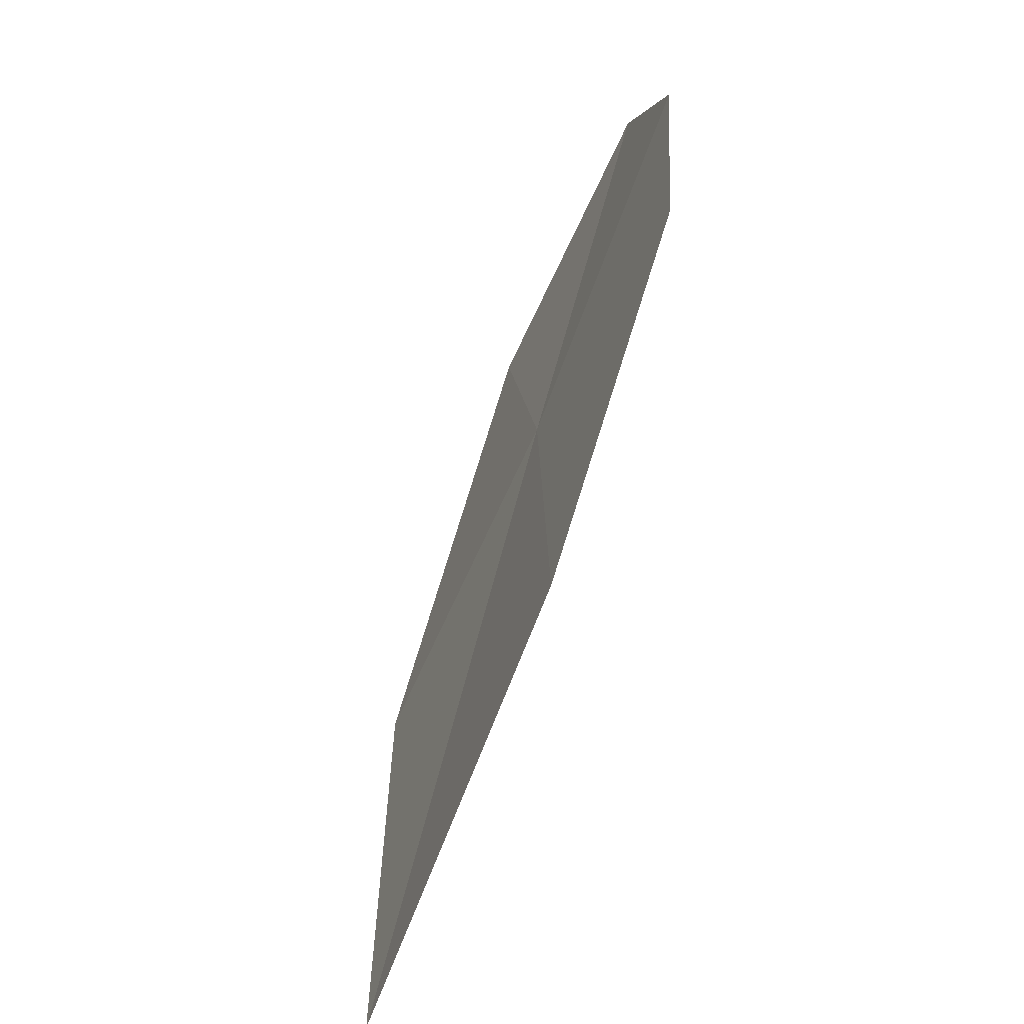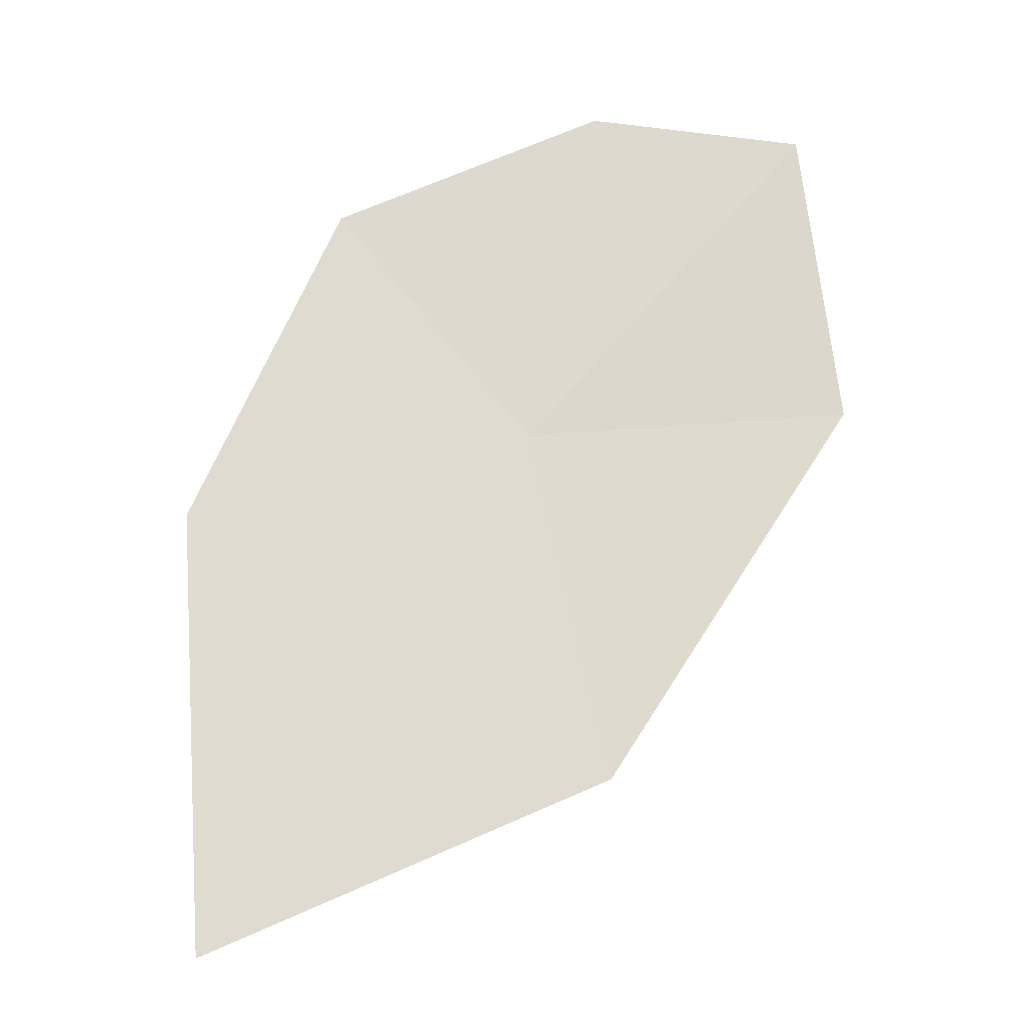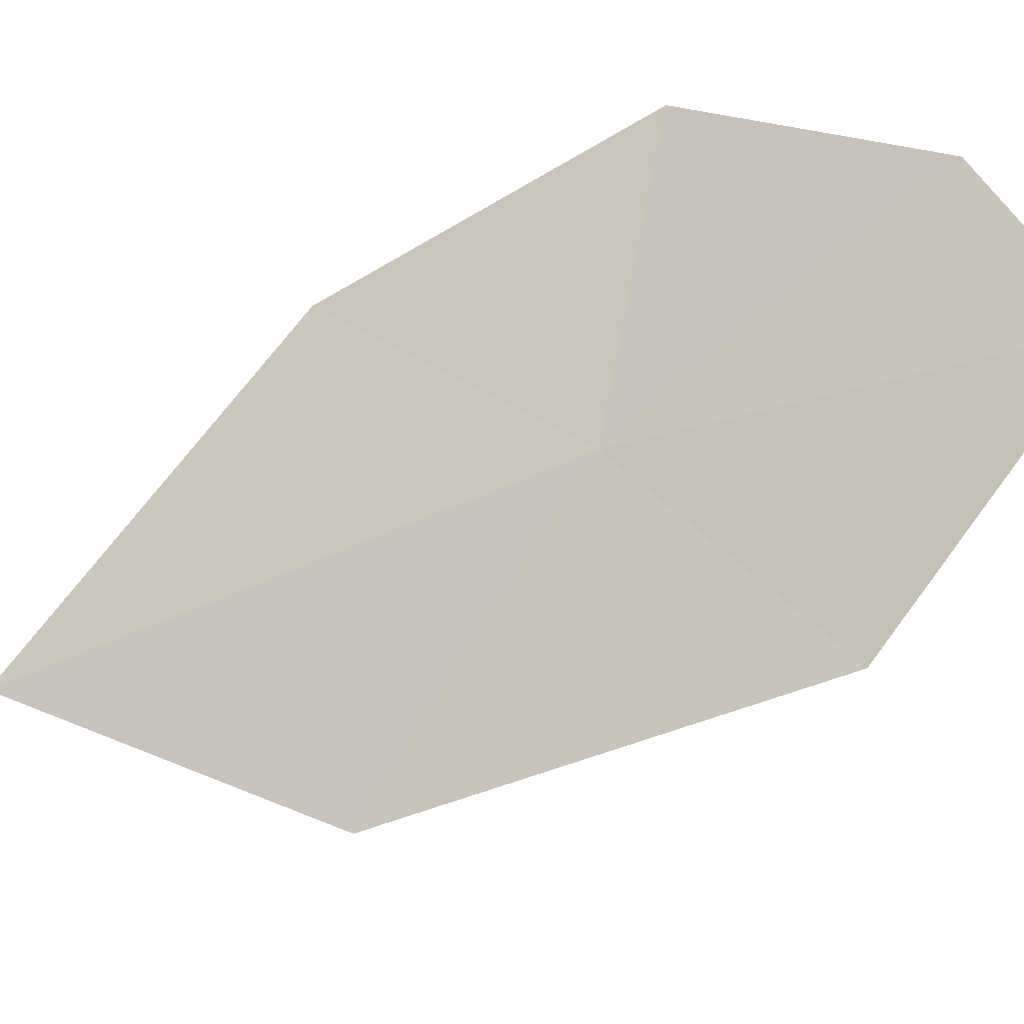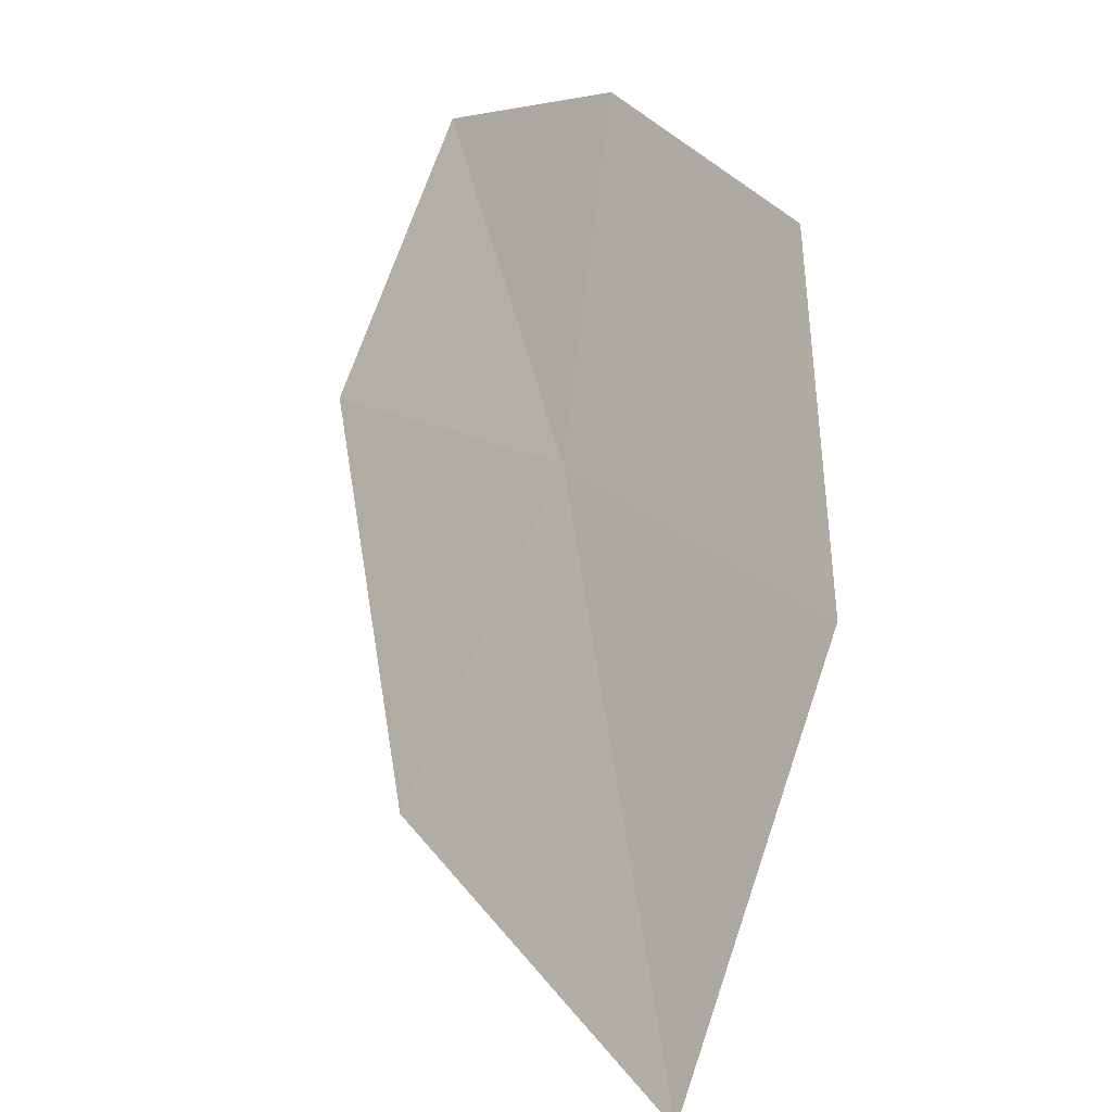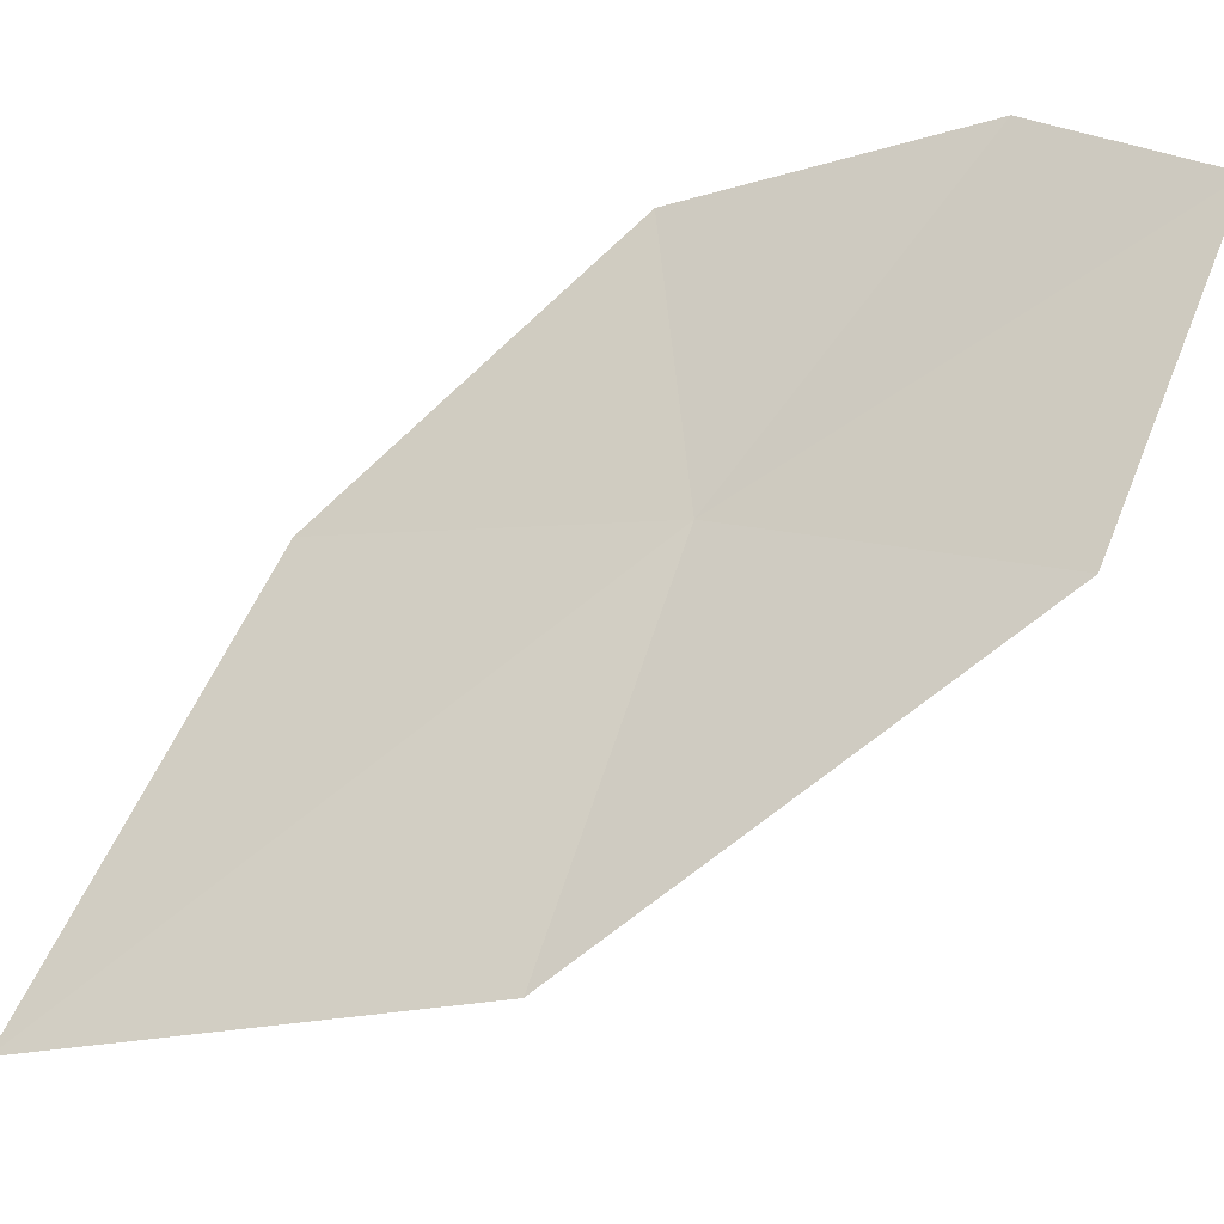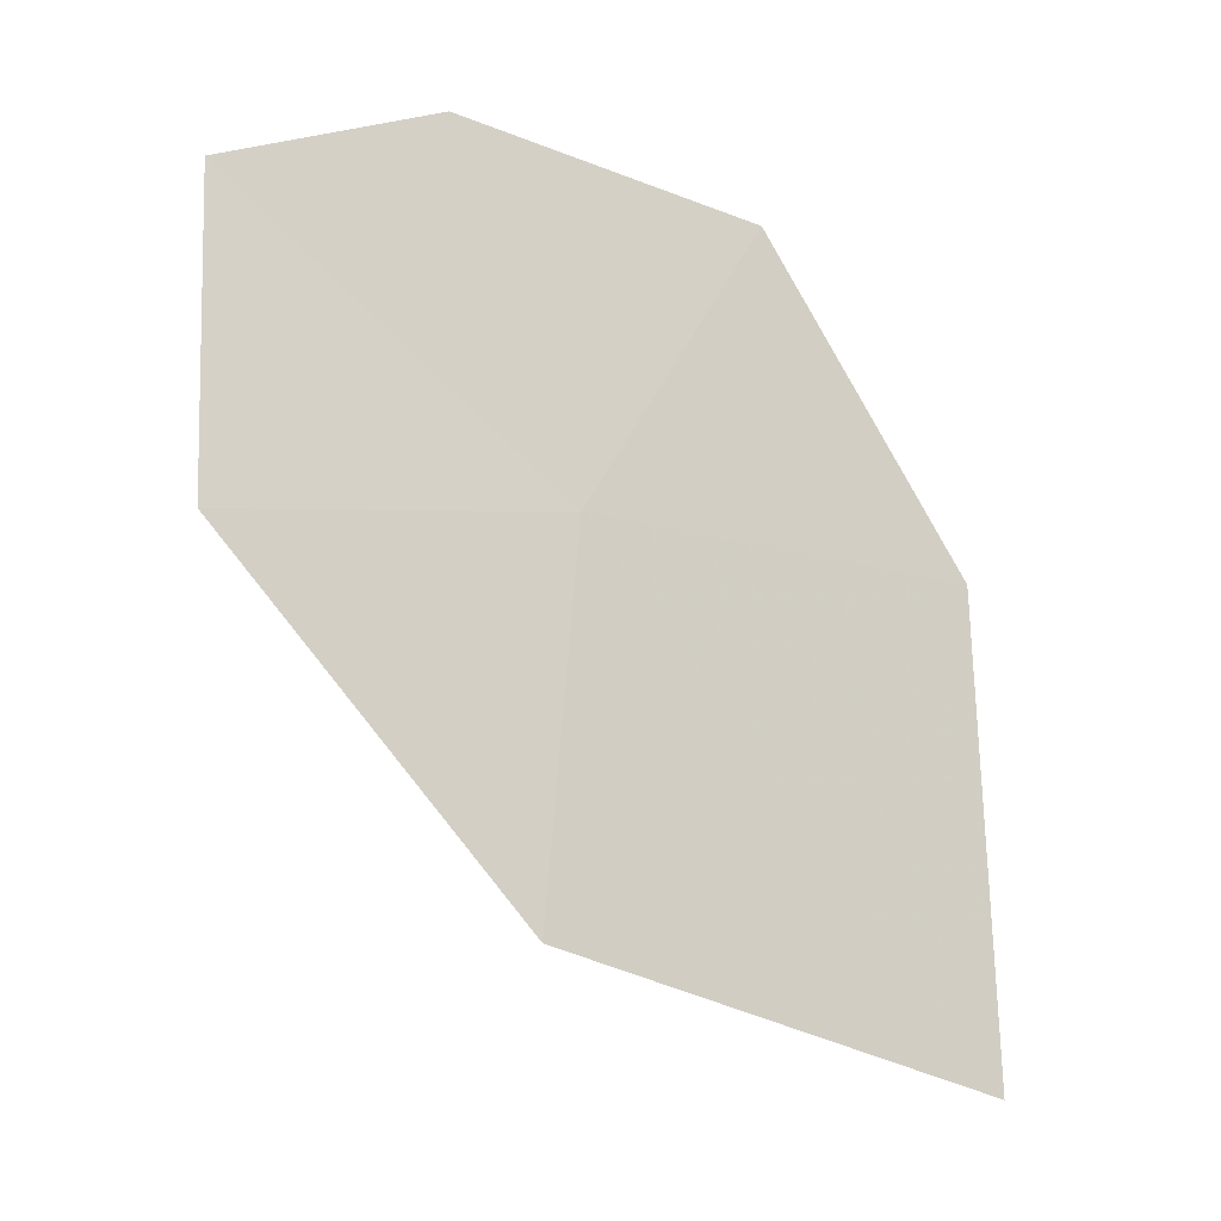
<metadata>
{"format":"obj","ext":"obj","renderer":"f3d","projection":"perspective","resolution":1024,"background":"white","views":[{"elev":11.6,"azim":-116.3,"up":"+Y"},{"elev":-42.4,"azim":-19.1,"up":"+Y"},{"elev":65.7,"azim":54.4,"up":"+Z"},{"elev":14.4,"azim":-156.0,"up":"+Y"},{"elev":44.6,"azim":39.0,"up":"+Z"},{"elev":11.8,"azim":142.4,"up":"+Y"}]}
</metadata>
<code>
v 6.667 11.7 44.53
v 8.174 11.79 45.11
v 7.271 10.05 43.99
v 5.574 12.85 44.64
v 5.088 11.31 43.79
v 5.506 9.231 43.08
v 6.769 13.35 45.33
v 7.786 13.18 45.66
f 1 3 2
f 1 4 5
f 1 5 6
f 1 8 7
f 1 2 8
f 1 7 4
f 1 6 3

</code>
